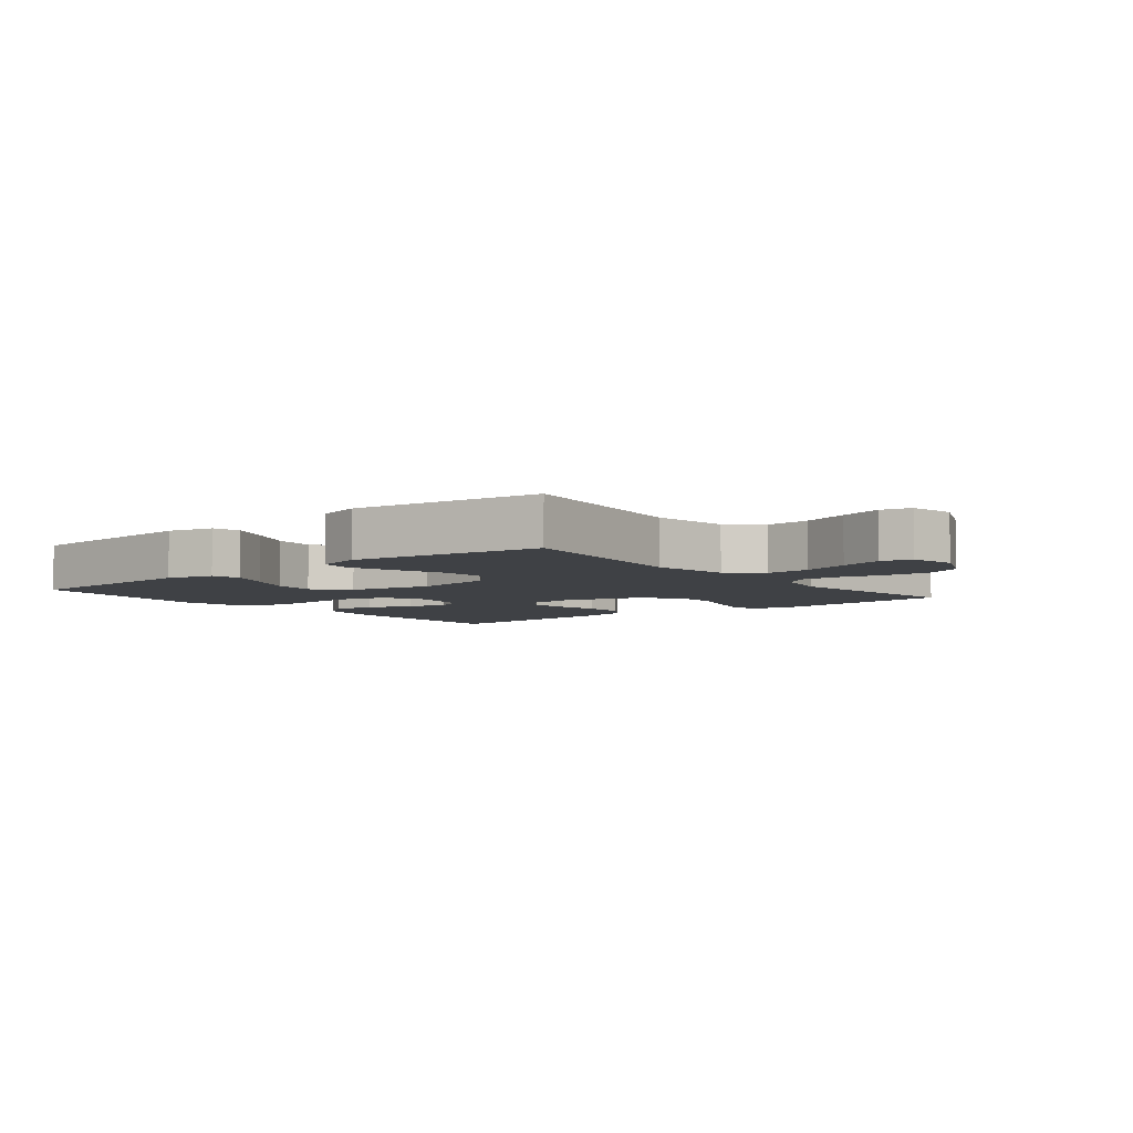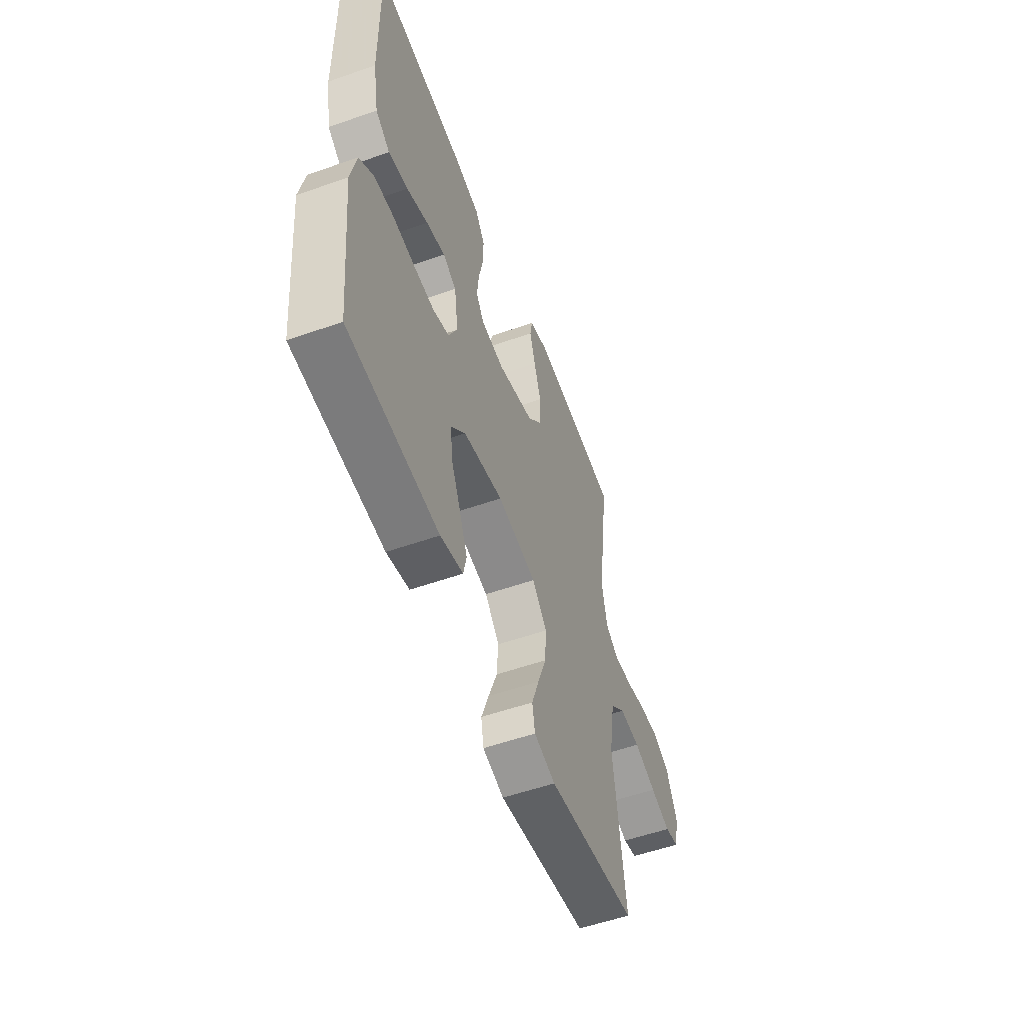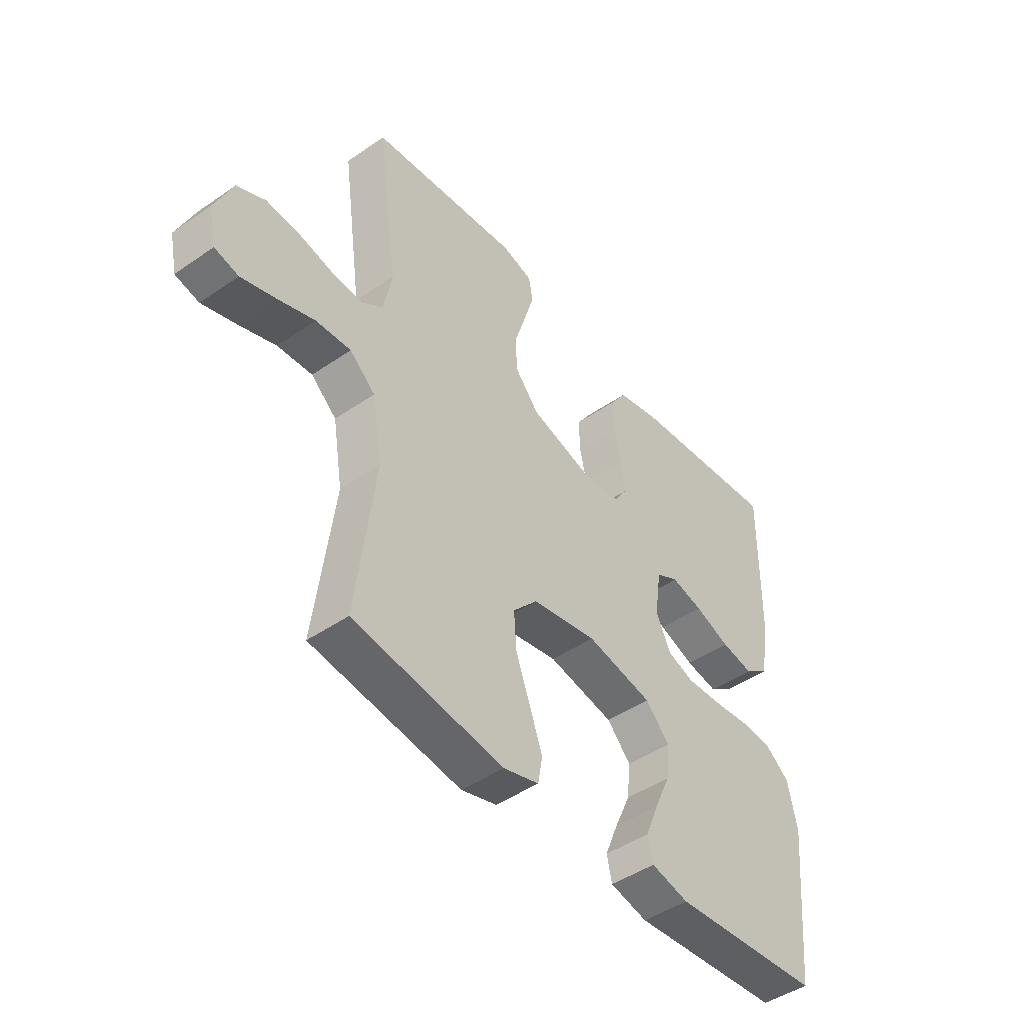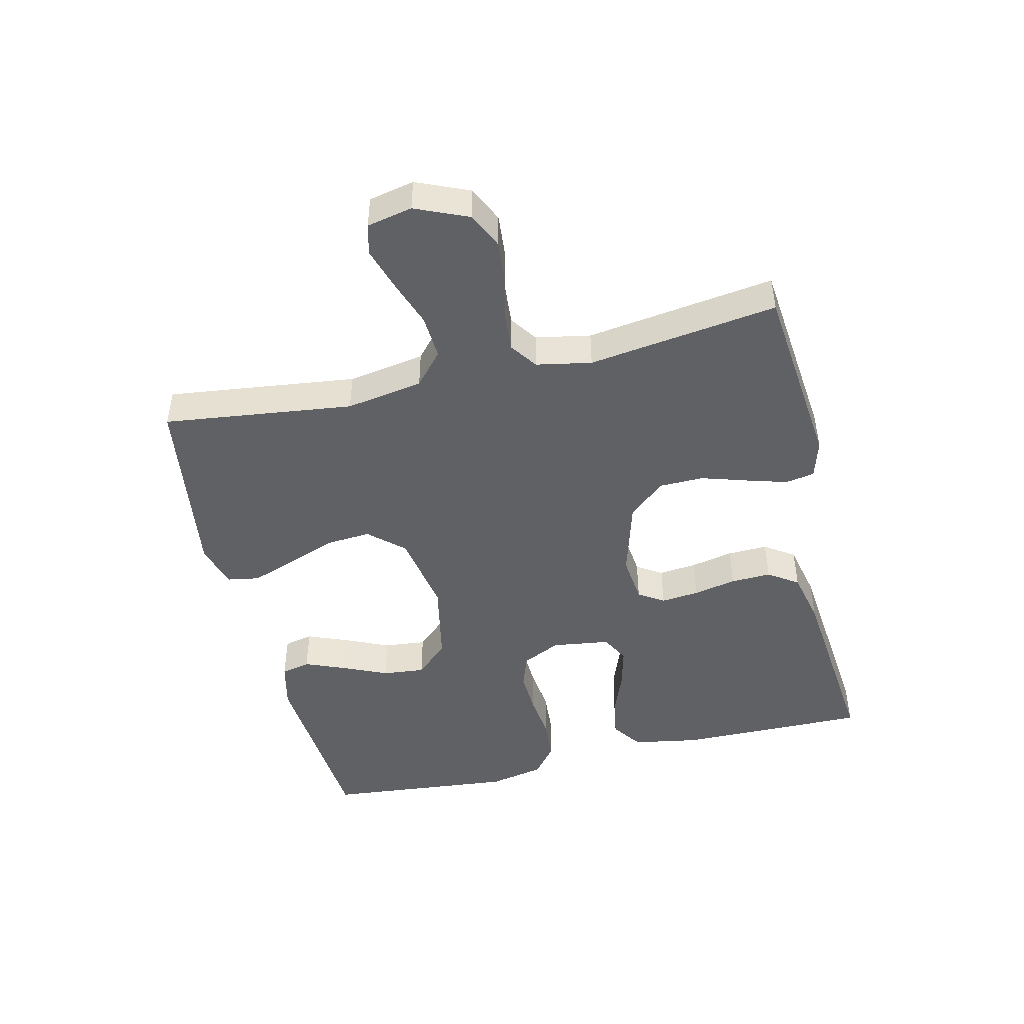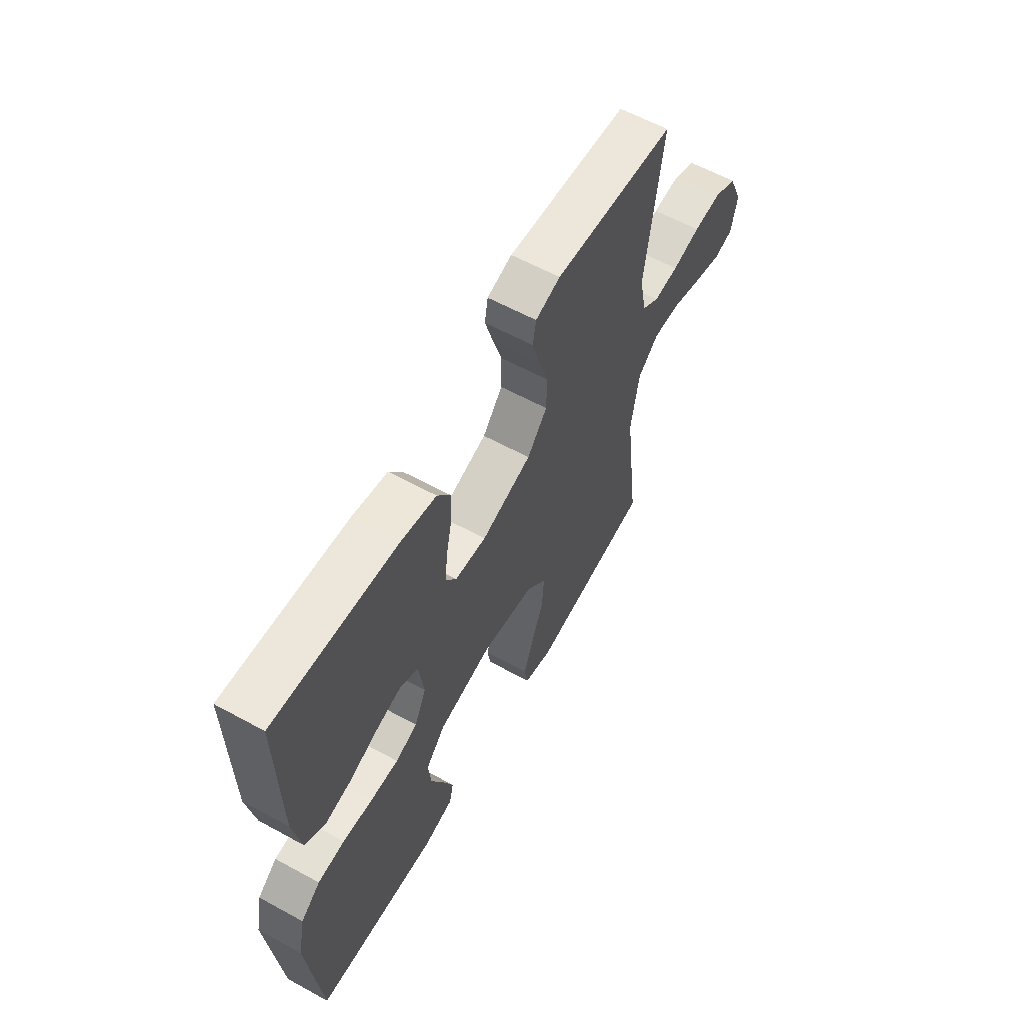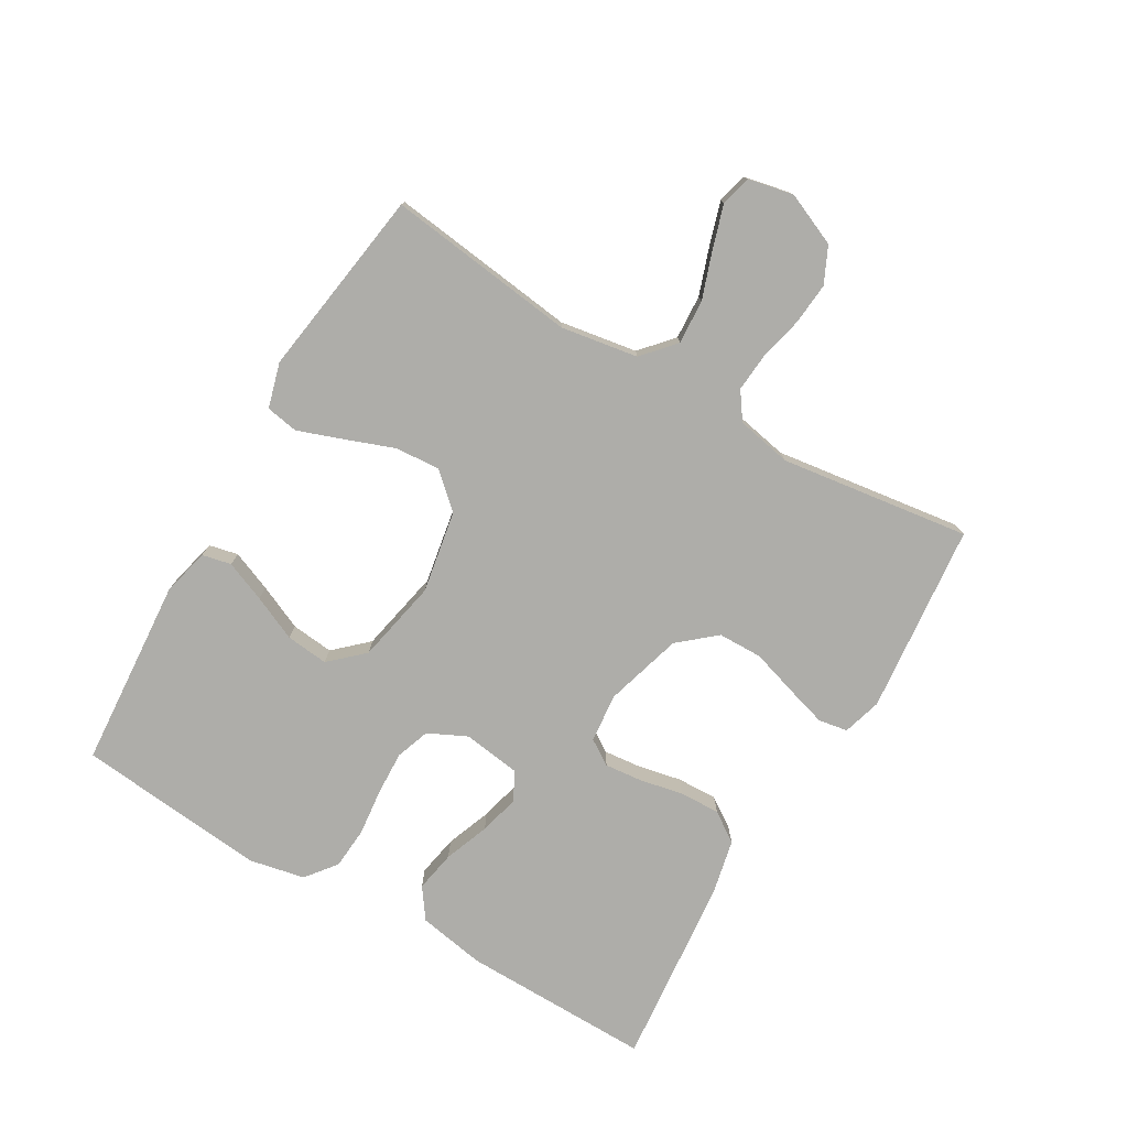
<metadata>
{"format":"obj","ext":"obj","renderer":"f3d","projection":"perspective","resolution":1024,"background":"white","views":[{"elev":-5.5,"azim":-141.1,"up":"+Y"},{"elev":-54.7,"azim":110.4,"up":"+Z"},{"elev":-45.8,"azim":-51.5,"up":"+Z"},{"elev":-46.7,"azim":-76.5,"up":"+Y"},{"elev":60.4,"azim":119.2,"up":"+Z"},{"elev":-77.1,"azim":-120.3,"up":"+Y"}]}
</metadata>
<code>
v 0.5 0.07 0.5
v 0.496 0.07 0.2
v 0.477 0.07 0.094
v 0.429 0.07 0.06
v 0.364 0.07 0.072
v 0.293 0.07 0.099
v 0.23 0.07 0.115
v 0.185 0.07 0.092
v 0.172 0.07 0
v 0.201 0.07 -0.061
v 0.255 0.07 -0.08
v 0.325 0.07 -0.077
v 0.398 0.07 -0.069
v 0.464 0.07 -0.074
v 0.512 0.07 -0.112
v 0.53 0.07 -0.2
v 0.5 0.07 -0.5
v 0.2 0.07 -0.522
v 0.125 0.07 -0.504
v 0.115 0.07 -0.458
v 0.141 0.07 -0.394
v 0.173 0.07 -0.323
v 0.18 0.07 -0.256
v 0.132 0.07 -0.204
v 0 0.07 -0.177
v -0.13 0.07 -0.2
v -0.179 0.07 -0.254
v -0.174 0.07 -0.325
v -0.145 0.07 -0.403
v -0.12 0.07 -0.473
v -0.129 0.07 -0.524
v -0.2 0.07 -0.544
v -0.5 0.07 -0.5
v -0.462 0.07 -0.2
v -0.482 0.07 -0.078
v -0.533 0.07 -0.033
v -0.603 0.07 -0.037
v -0.678 0.07 -0.063
v -0.746 0.07 -0.084
v -0.794 0.07 -0.072
v -0.809 0.07 0
v -0.773 0.07 0.083
v -0.716 0.07 0.11
v -0.649 0.07 0.104
v -0.58 0.07 0.088
v -0.519 0.07 0.083
v -0.476 0.07 0.113
v -0.459 0.07 0.2
v -0.5 0.07 0.5
v -0.2 0.07 0.53
v -0.139 0.07 0.512
v -0.131 0.07 0.466
v -0.15 0.07 0.402
v -0.173 0.07 0.329
v -0.172 0.07 0.259
v -0.123 0.07 0.201
v 0 0.07 0.165
v 0.077 0.07 0.173
v 0.103 0.07 0.213
v 0.097 0.07 0.273
v 0.083 0.07 0.341
v 0.081 0.07 0.405
v 0.113 0.07 0.452
v 0.2 0.07 0.471
v 0.5 0 0.5
v 0.496 0 0.2
v 0.477 0 0.094
v 0.429 0 0.06
v 0.364 0 0.072
v 0.293 0 0.099
v 0.23 0 0.115
v 0.185 0 0.092
v 0.172 0 0
v 0.201 0 -0.061
v 0.255 0 -0.08
v 0.325 0 -0.077
v 0.398 0 -0.069
v 0.464 0 -0.074
v 0.512 0 -0.112
v 0.53 0 -0.2
v 0.5 0 -0.5
v 0.2 0 -0.522
v 0.125 0 -0.504
v 0.115 0 -0.458
v 0.141 0 -0.394
v 0.173 0 -0.323
v 0.18 0 -0.256
v 0.132 0 -0.204
v 0 0 -0.177
v -0.13 0 -0.2
v -0.179 0 -0.254
v -0.174 0 -0.325
v -0.145 0 -0.403
v -0.12 0 -0.473
v -0.129 0 -0.524
v -0.2 0 -0.544
v -0.5 0 -0.5
v -0.462 0 -0.2
v -0.482 0 -0.078
v -0.533 0 -0.033
v -0.603 0 -0.037
v -0.678 0 -0.063
v -0.746 0 -0.084
v -0.794 0 -0.072
v -0.809 0 0
v -0.773 0 0.083
v -0.716 0 0.11
v -0.649 0 0.104
v -0.58 0 0.088
v -0.519 0 0.083
v -0.476 0 0.113
v -0.459 0 0.2
v -0.5 0 0.5
v -0.2 0 0.53
v -0.139 0 0.512
v -0.131 0 0.466
v -0.15 0 0.402
v -0.173 0 0.329
v -0.172 0 0.259
v -0.123 0 0.201
v 0 0 0.165
v 0.077 0 0.173
v 0.103 0 0.213
v 0.097 0 0.273
v 0.083 0 0.341
v 0.081 0 0.405
v 0.113 0 0.452
v 0.2 0 0.471
f 4 5 6
f 3 4 6
f 2 3 6
f 1 2 6
f 64 1 6
f 63 64 6
f 62 63 6
f 61 62 6
f 60 61 6
f 59 60 6 7
f 58 59 7 8
f 57 58 8 9
f 56 57 9 10
f 52 53 54
f 51 52 54
f 50 51 54
f 49 50 54
f 48 49 54
f 47 48 54 55
f 46 47 55 56
f 43 44 45
f 42 43 45
f 41 42 45
f 40 41 45
f 39 40 45
f 38 39 45
f 37 38 45
f 36 37 45 46
f 46 56 10
f 36 46 10
f 35 36 10
f 32 33 34
f 31 32 34
f 30 31 34
f 29 30 34
f 28 29 34
f 27 28 34 35
f 20 21 22
f 19 20 22
f 18 19 22
f 17 18 22
f 16 17 22
f 15 16 22
f 14 15 22
f 13 14 22
f 12 13 22
f 11 12 22 23
f 10 11 23 24
f 26 27 35
f 25 26 35 10
f 10 24 25
f 70 69 68
f 70 68 67
f 70 67 66
f 70 66 65
f 70 65 128
f 70 128 127
f 70 127 126
f 70 126 125
f 70 125 124
f 71 70 124 123
f 72 71 123 122
f 73 72 122 121
f 74 73 121 120
f 118 117 116
f 118 116 115
f 118 115 114
f 118 114 113
f 118 113 112
f 119 118 112 111
f 120 119 111 110
f 109 108 107
f 109 107 106
f 109 106 105
f 109 105 104
f 109 104 103
f 109 103 102
f 109 102 101
f 110 109 101 100
f 74 120 110
f 74 110 100
f 74 100 99
f 98 97 96
f 98 96 95
f 98 95 94
f 98 94 93
f 98 93 92
f 99 98 92 91
f 86 85 84
f 86 84 83
f 86 83 82
f 86 82 81
f 86 81 80
f 86 80 79
f 86 79 78
f 86 78 77
f 86 77 76
f 87 86 76 75
f 88 87 75 74
f 99 91 90
f 74 99 90 89
f 89 88 74
f 1 65 66 2
f 2 66 67 3
f 3 67 68 4
f 4 68 69 5
f 5 69 70 6
f 6 70 71 7
f 7 71 72 8
f 8 72 73 9
f 9 73 74 10
f 10 74 75 11
f 11 75 76 12
f 12 76 77 13
f 13 77 78 14
f 14 78 79 15
f 15 79 80 16
f 16 80 81 17
f 17 81 82 18
f 18 82 83 19
f 19 83 84 20
f 20 84 85 21
f 21 85 86 22
f 22 86 87 23
f 23 87 88 24
f 24 88 89 25
f 25 89 90 26
f 26 90 91 27
f 27 91 92 28
f 28 92 93 29
f 29 93 94 30
f 30 94 95 31
f 31 95 96 32
f 32 96 97 33
f 33 97 98 34
f 34 98 99 35
f 35 99 100 36
f 36 100 101 37
f 37 101 102 38
f 38 102 103 39
f 39 103 104 40
f 40 104 105 41
f 41 105 106 42
f 42 106 107 43
f 43 107 108 44
f 44 108 109 45
f 45 109 110 46
f 46 110 111 47
f 47 111 112 48
f 48 112 113 49
f 49 113 114 50
f 50 114 115 51
f 51 115 116 52
f 52 116 117 53
f 53 117 118 54
f 54 118 119 55
f 55 119 120 56
f 56 120 121 57
f 57 121 122 58
f 58 122 123 59
f 59 123 124 60
f 60 124 125 61
f 61 125 126 62
f 62 126 127 63
f 63 127 128 64
f 64 128 65 1

</code>
